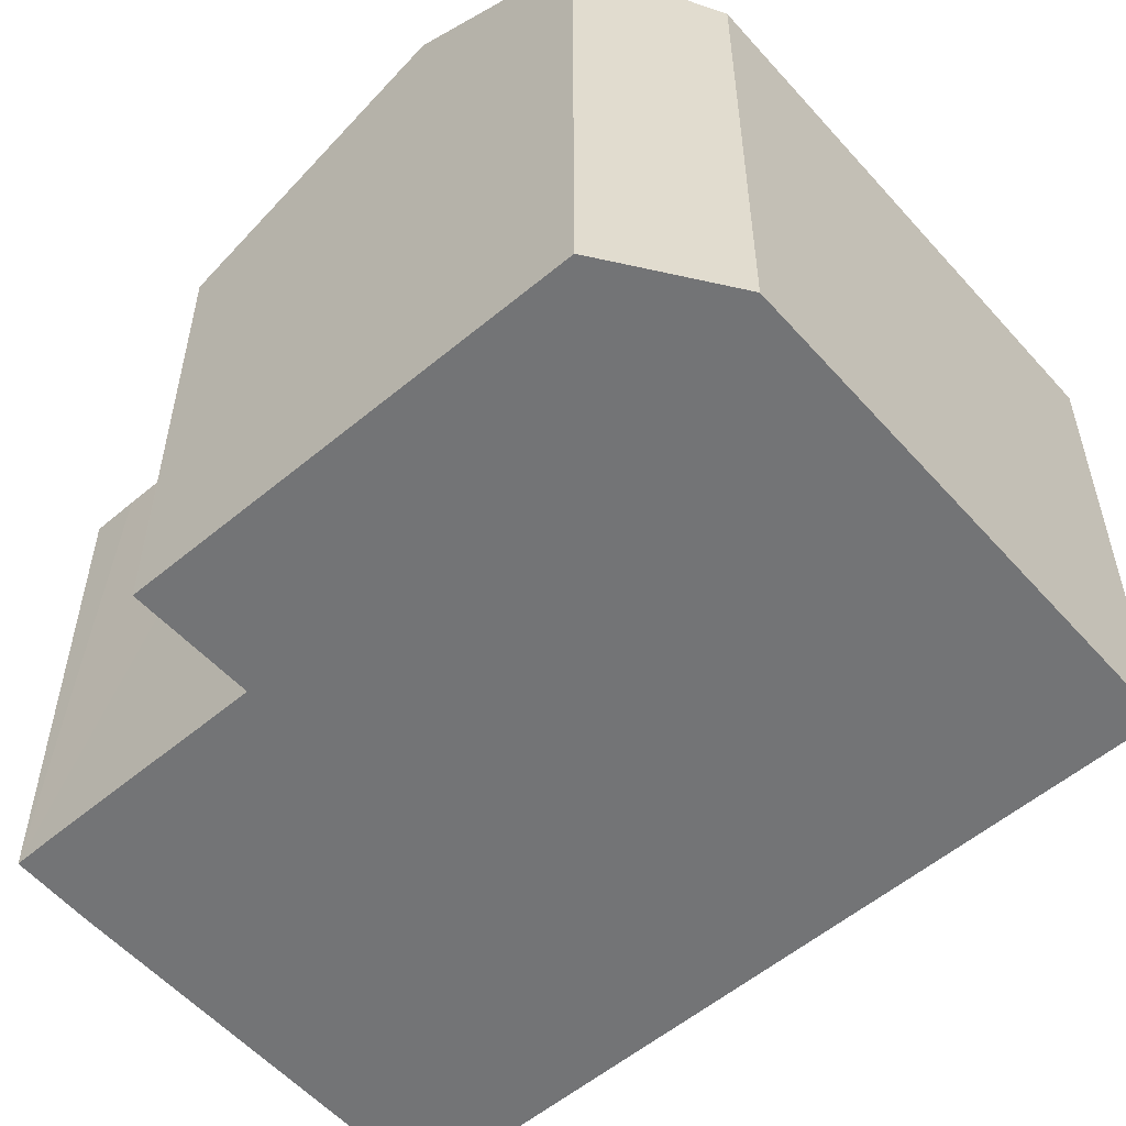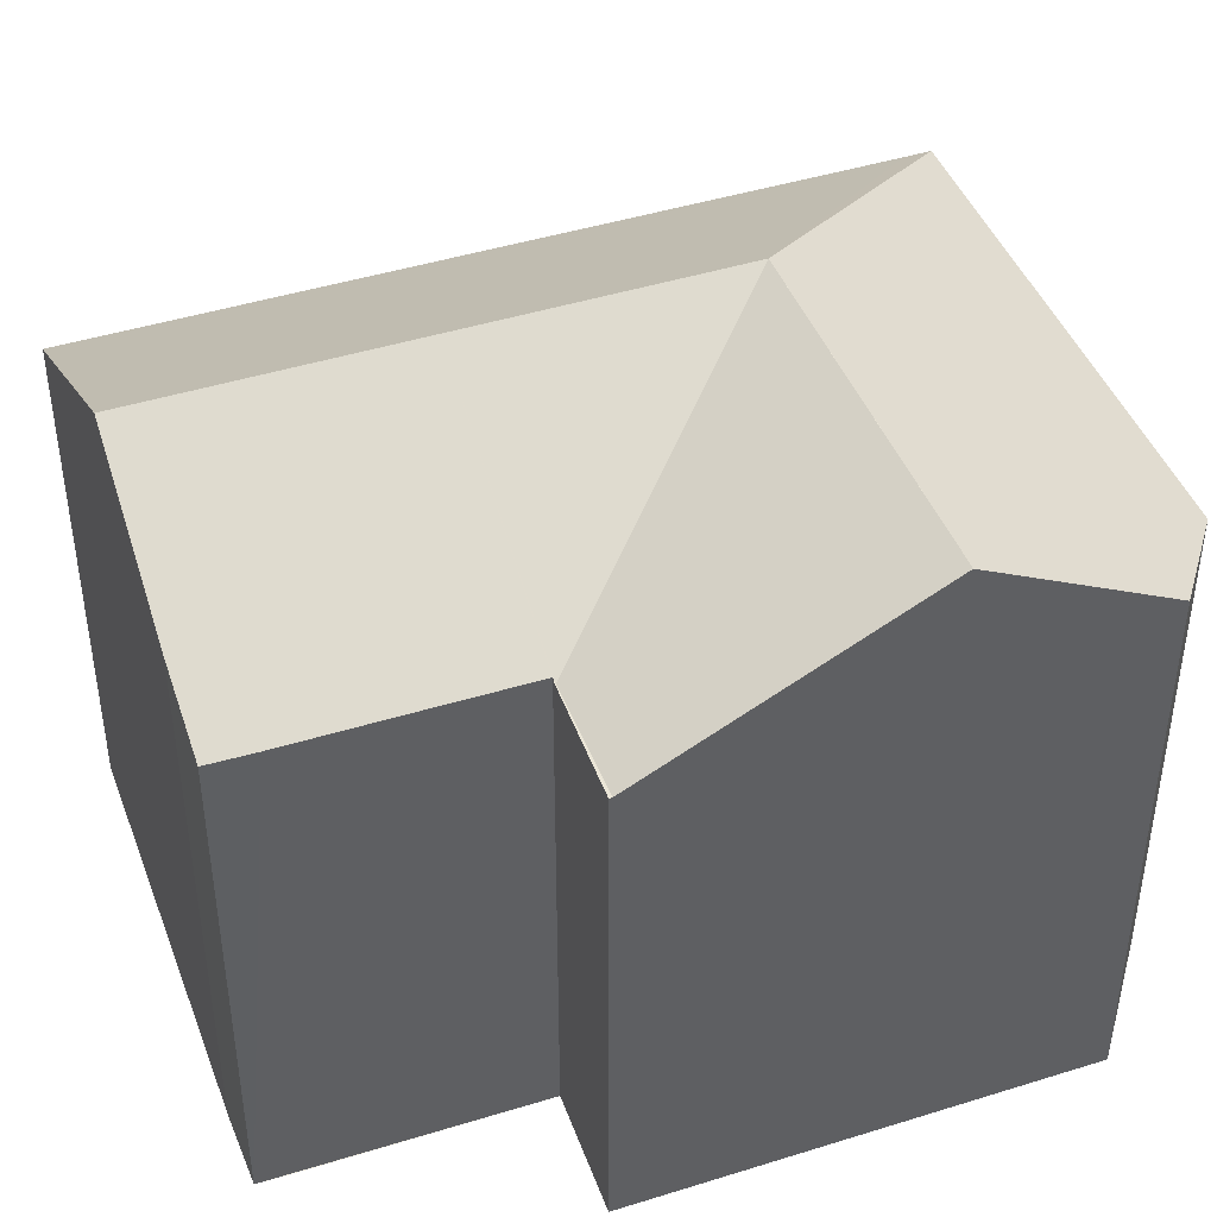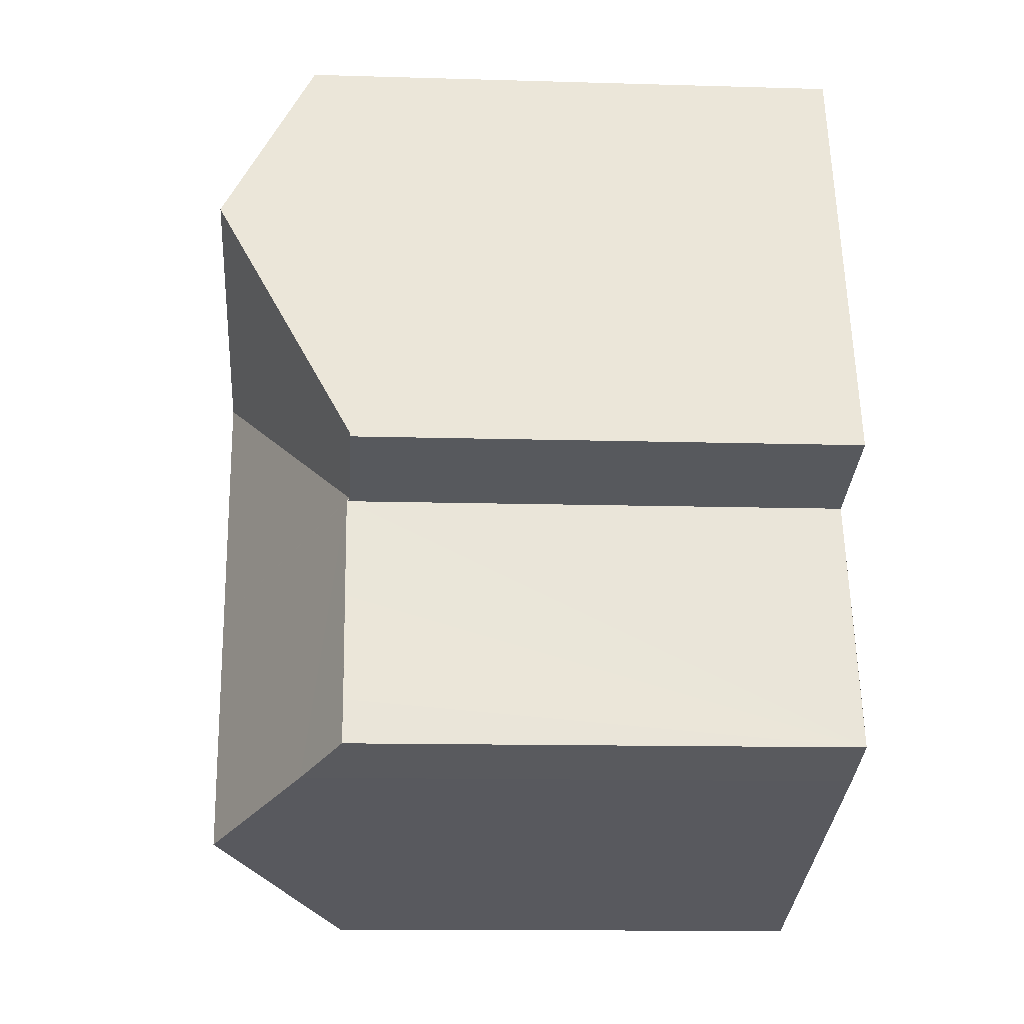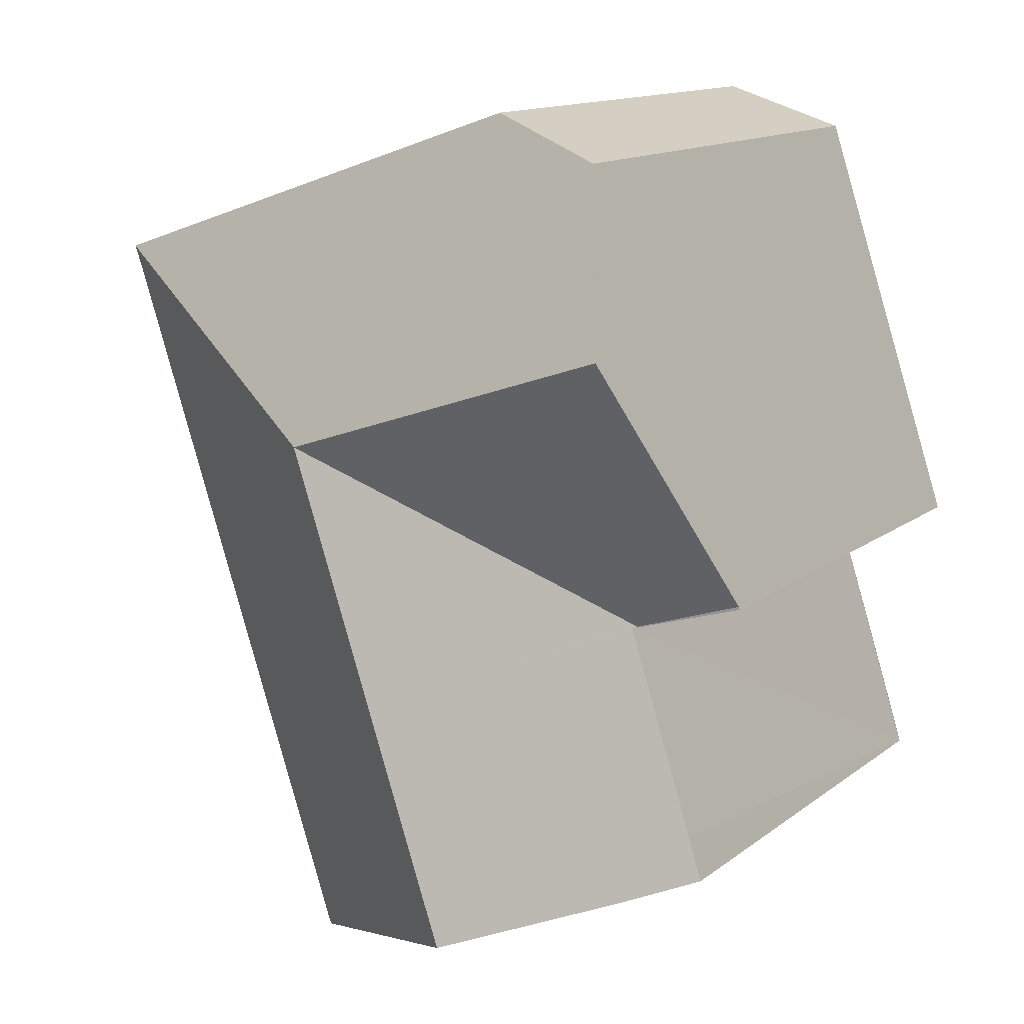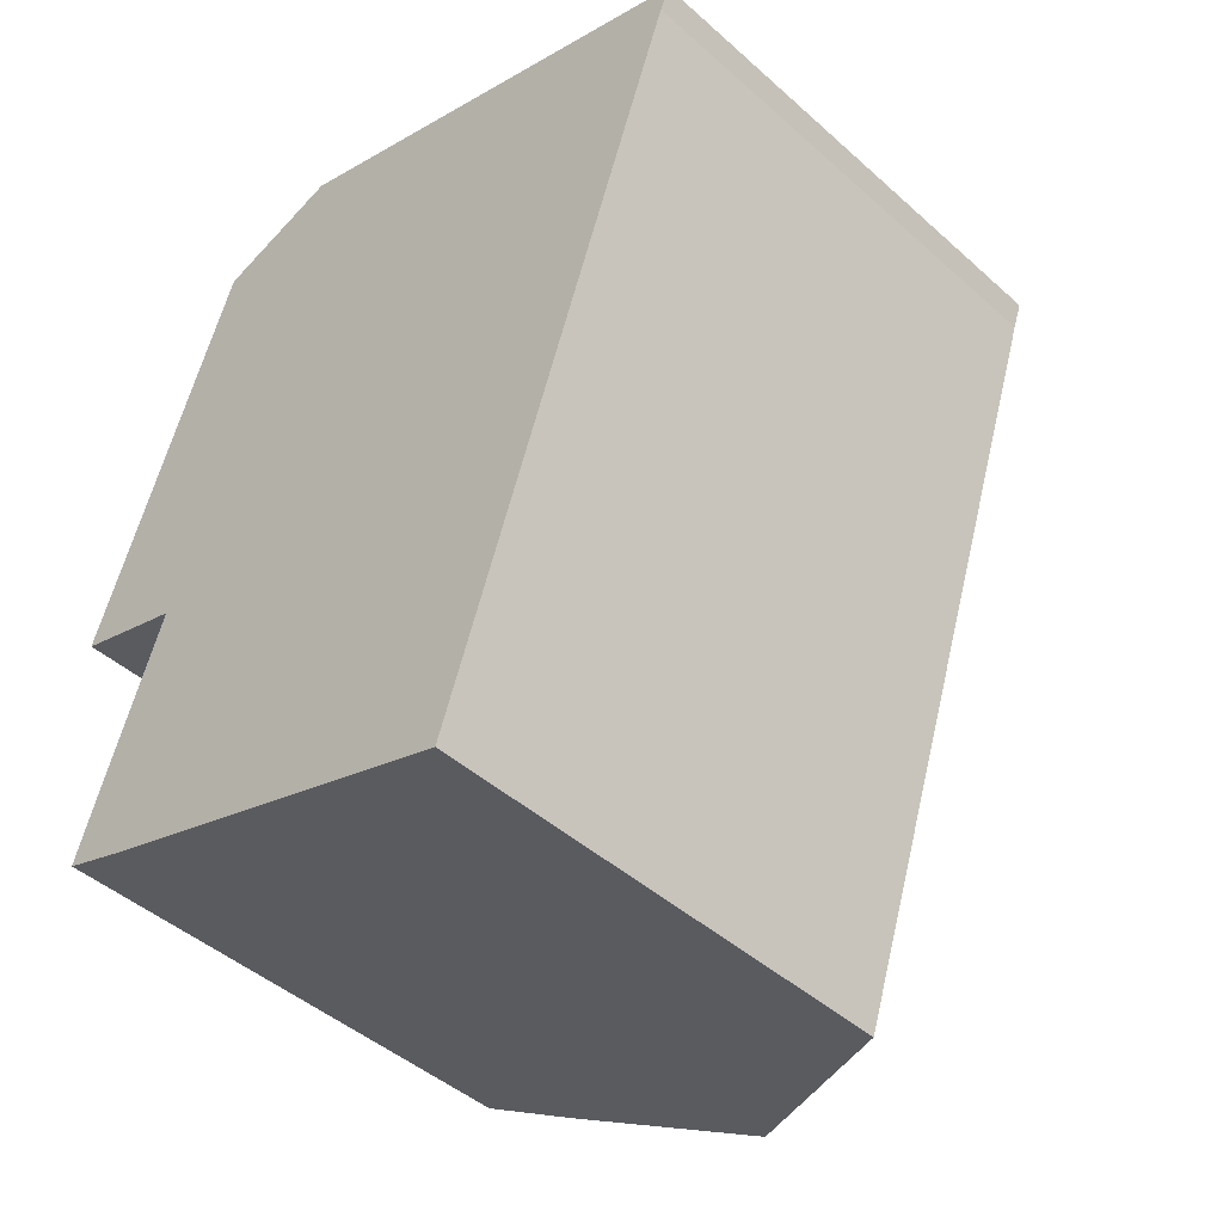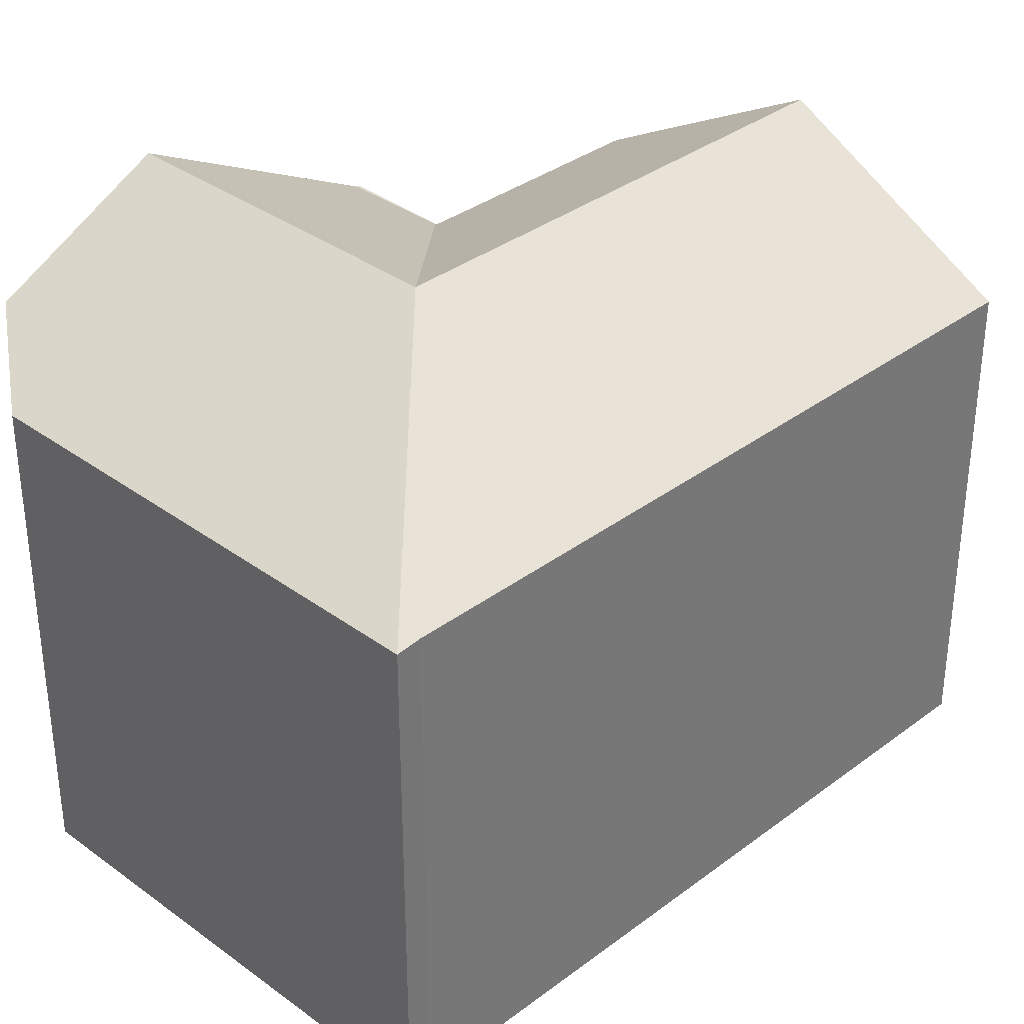
<metadata>
{"format":"obj","ext":"obj","renderer":"f3d","projection":"perspective","resolution":1024,"background":"white","views":[{"elev":-56.1,"azim":-30.3,"up":"+Y"},{"elev":44.2,"azim":-91.5,"up":"+Y"},{"elev":-12.1,"azim":-94.1,"up":"+Z"},{"elev":13.9,"azim":-147.5,"up":"+Z"},{"elev":-45.1,"azim":44.2,"up":"+Z"},{"elev":34.5,"azim":63.3,"up":"+Y"}]}
</metadata>
<code>
v  9.206 13.3 2.84
v  5.928 10.52 9.772
v  15.9 10.52 6.364
v  4.171 13.3 4.561
v  5.785 10.52 9.821
v  3.025 11.38 8.977
v  1.809 13.3 5.367
v  1.982 13.02 5.882
v  15.7 10.54 5.847
v  12.35 10.53 -4.15
v  7.417 13.3 -2.466
v  10.59 10.53 -9.409
v  10.21 10.73 -9.284
v  5.631 13.3 -7.762
v  2.226 11.39 -6.63
v  2.476 10.53 -0.792
v  0.73 10.55 -6.09
v  1.77 10.53 -2.923
v  1.021 10.54 -5.171
v  2.381 10.47 -0.746
v  2.376 10.47 -0.76
v  0.021 10.47 0.061
v  0 10.47 6.412e-16
v  0.73 3.729e-16 -6.09
v  2.476 4.85e-17 -0.792
v  1.021 3.166e-16 -5.171
v  1.77 1.79e-16 -2.923
v  0 0 0
v  1.982 -3.602e-16 5.882
v  3.025 -5.497e-16 8.977
v  0.021 -3.735e-18 0.061
v  1.809 -3.286e-16 5.367
v  2.376 4.654e-17 -0.76
v  2.226 4.06e-16 -6.63
v  10.59 5.761e-16 -9.409
v  10.21 5.685e-16 -9.284
v  5.631 4.753e-16 -7.762
v  5.785 -6.014e-16 9.821
v  15.9 -3.897e-16 6.364
v  5.928 -5.984e-16 9.772
v  15.7 -3.58e-16 5.847
v  12.35 2.541e-16 -4.15
g defaultobject
f 1 2 3
f 2 1 4
f 2 4 5
f 5 4 6
f 6 4 7
f 6 7 8
f 9 1 3
f 1 9 10
f 1 10 11
f 11 10 12
f 11 12 13
f 11 13 14
f 15 11 14
f 11 15 16
f 16 15 17
f 16 17 18
f 18 17 19
f 11 16 20
f 21 22 20
f 22 21 23
f 7 20 22
f 20 7 1
f 1 7 4
f 11 20 1
f 24 19 17
f 19 24 18
f 18 24 16
f 16 24 25
f 25 24 26
f 25 26 27
f 28 22 23
f 22 28 7
f 7 28 8
f 8 28 6
f 6 28 29
f 6 29 30
f 29 28 31
f 29 31 32
f 25 21 16
f 21 25 23
f 23 25 28
f 28 25 33
f 34 17 15
f 17 34 24
f 13 15 14
f 15 13 12
f 15 12 35
f 15 35 36
f 15 36 37
f 15 37 34
f 30 5 6
f 5 30 38
f 38 2 5
f 2 38 3
f 3 38 39
f 39 38 40
f 3 41 9
f 41 3 39
f 41 10 9
f 10 41 42
f 10 42 12
f 12 42 35
f 42 36 35
f 36 42 37
f 37 42 41
f 37 41 34
f 34 41 39
f 34 39 40
f 34 40 25
f 34 25 24
f 24 25 27
f 24 27 26
f 25 40 33
f 33 40 28
f 28 40 31
f 31 40 32
f 32 40 29
f 29 40 38
f 29 38 30

</code>
